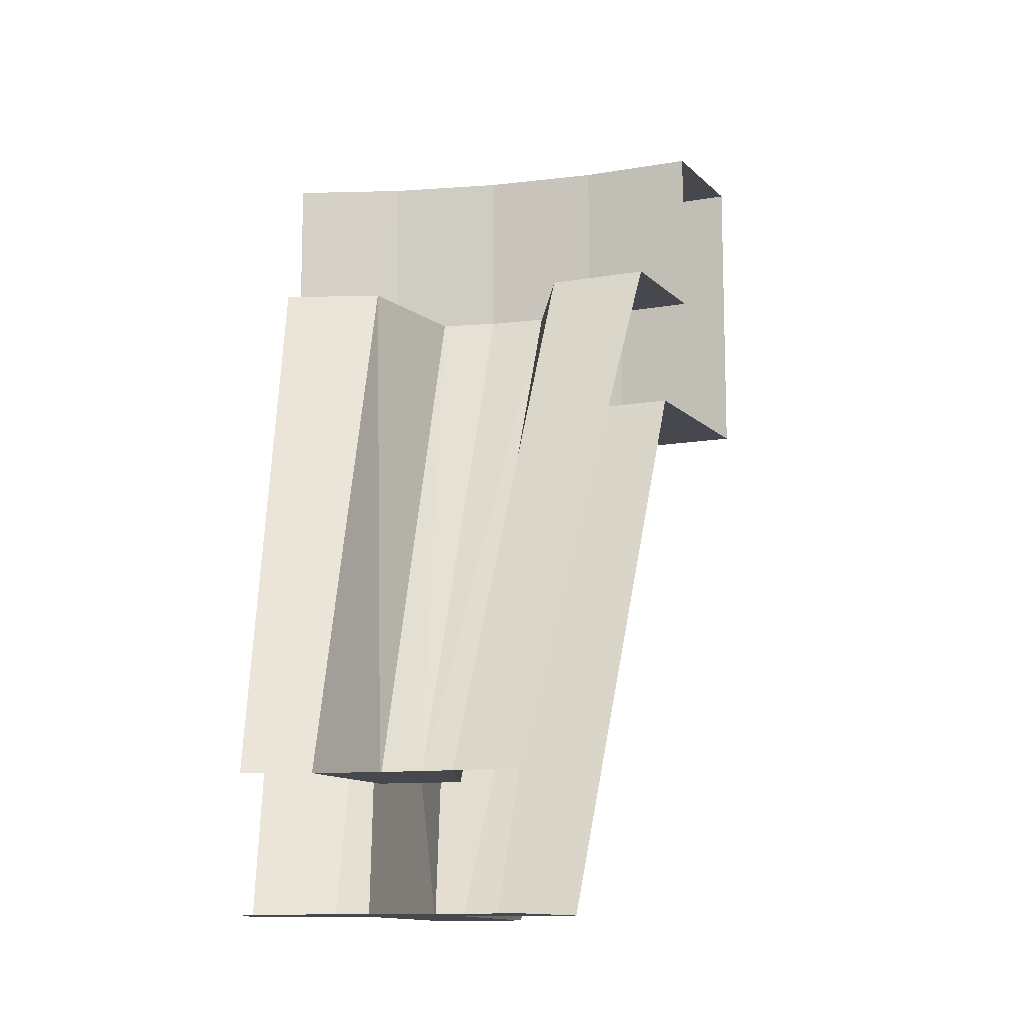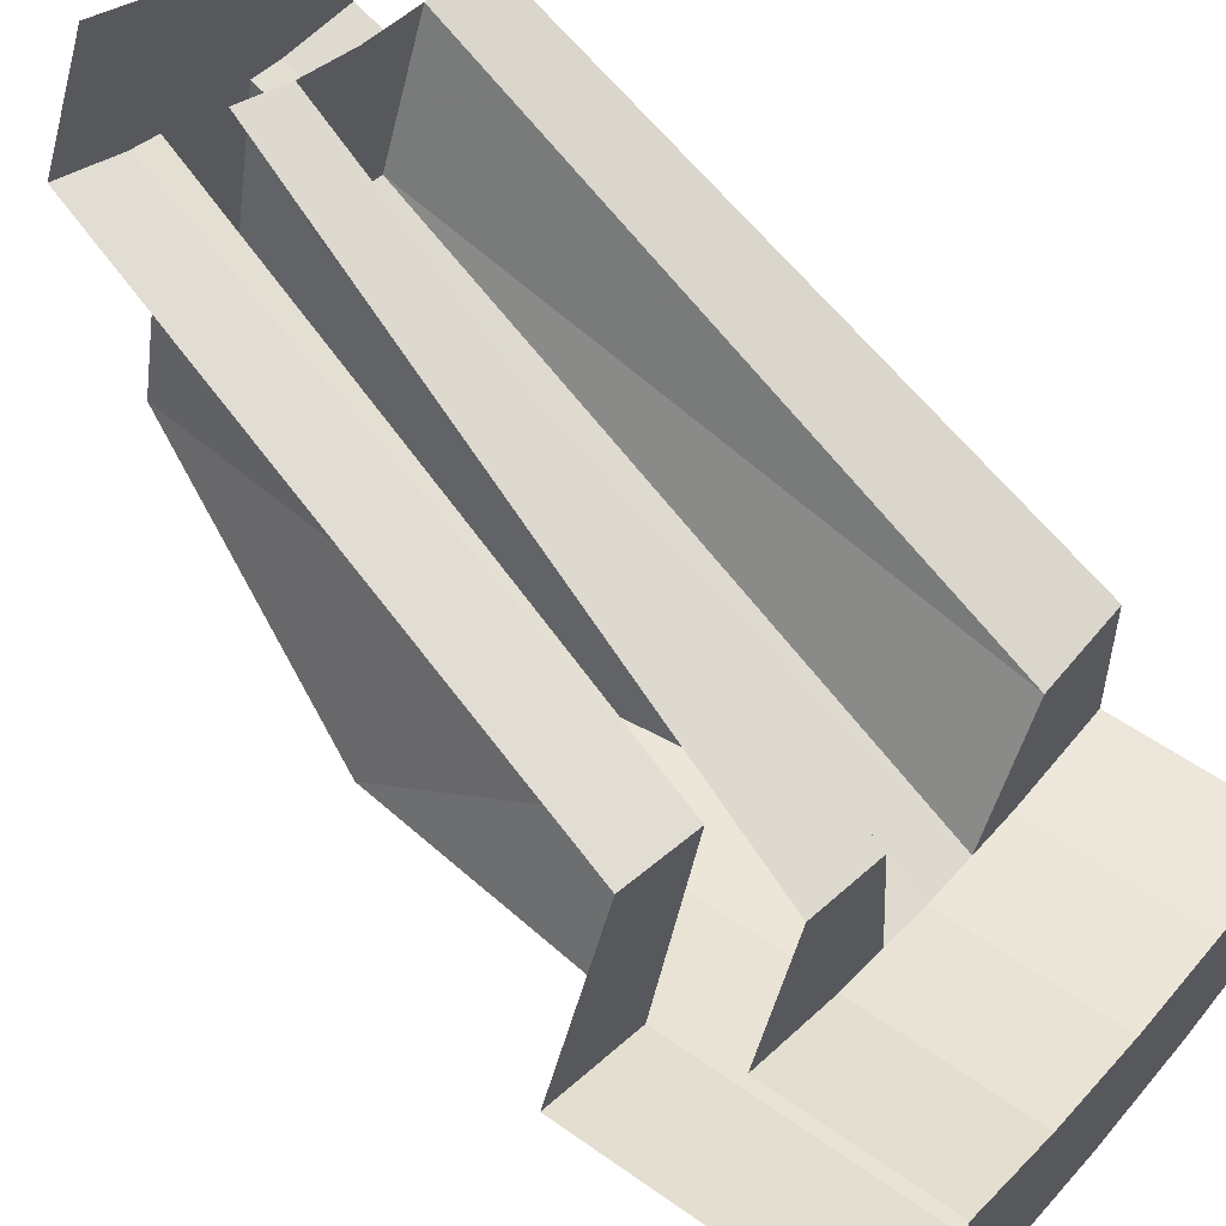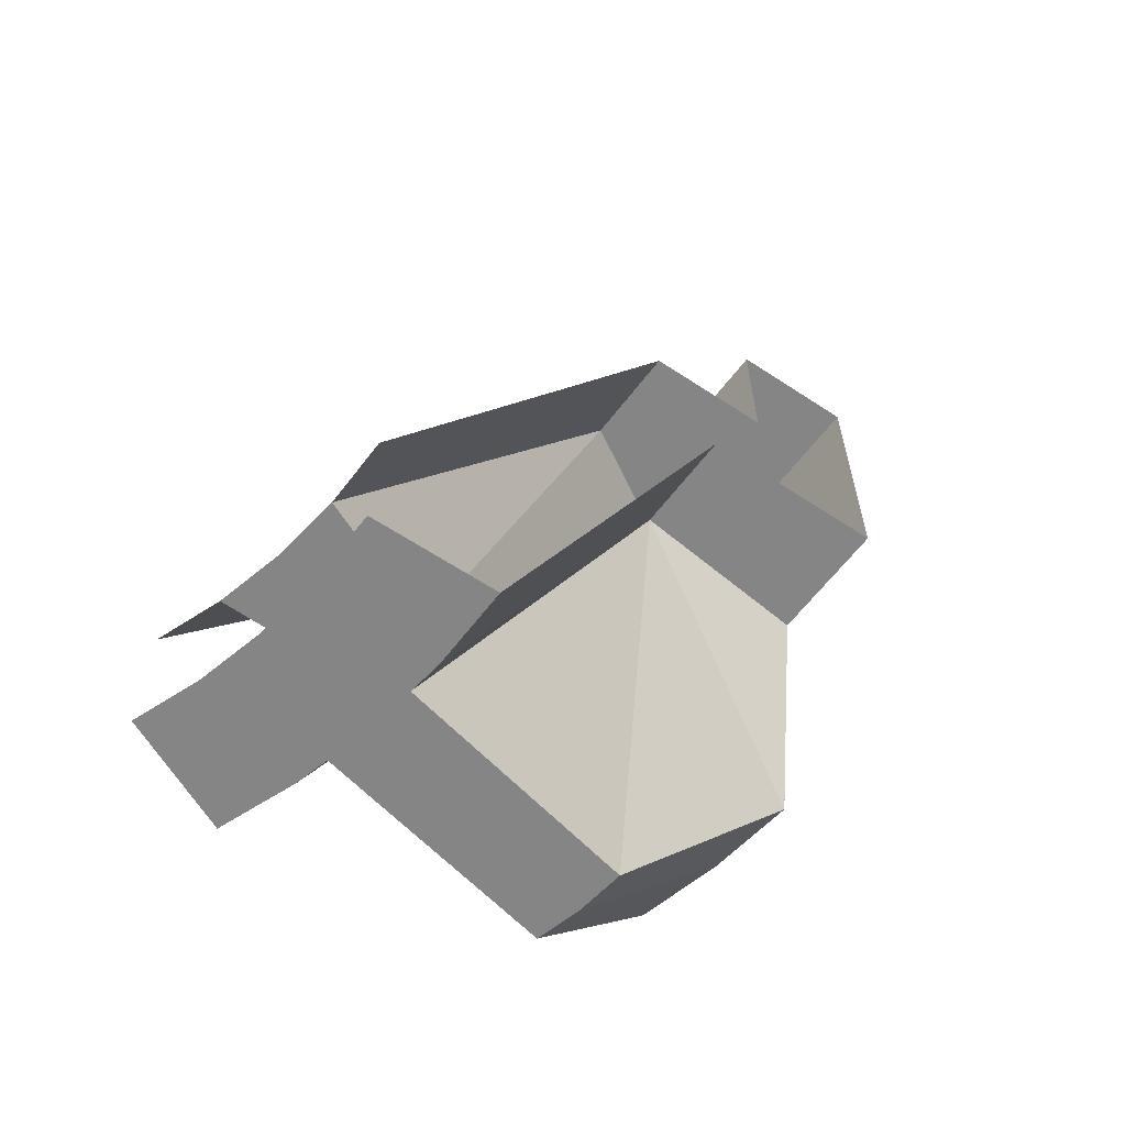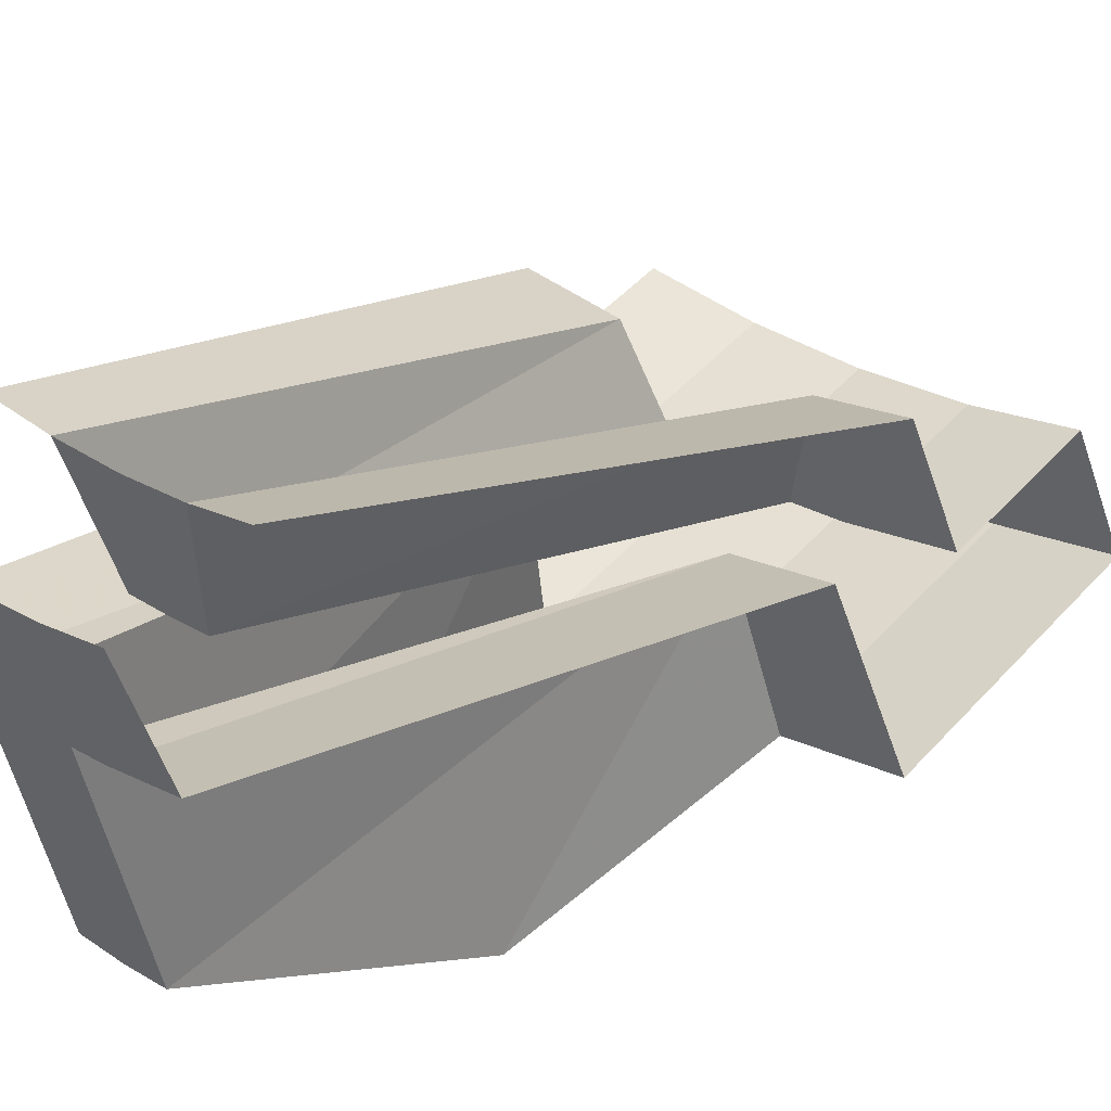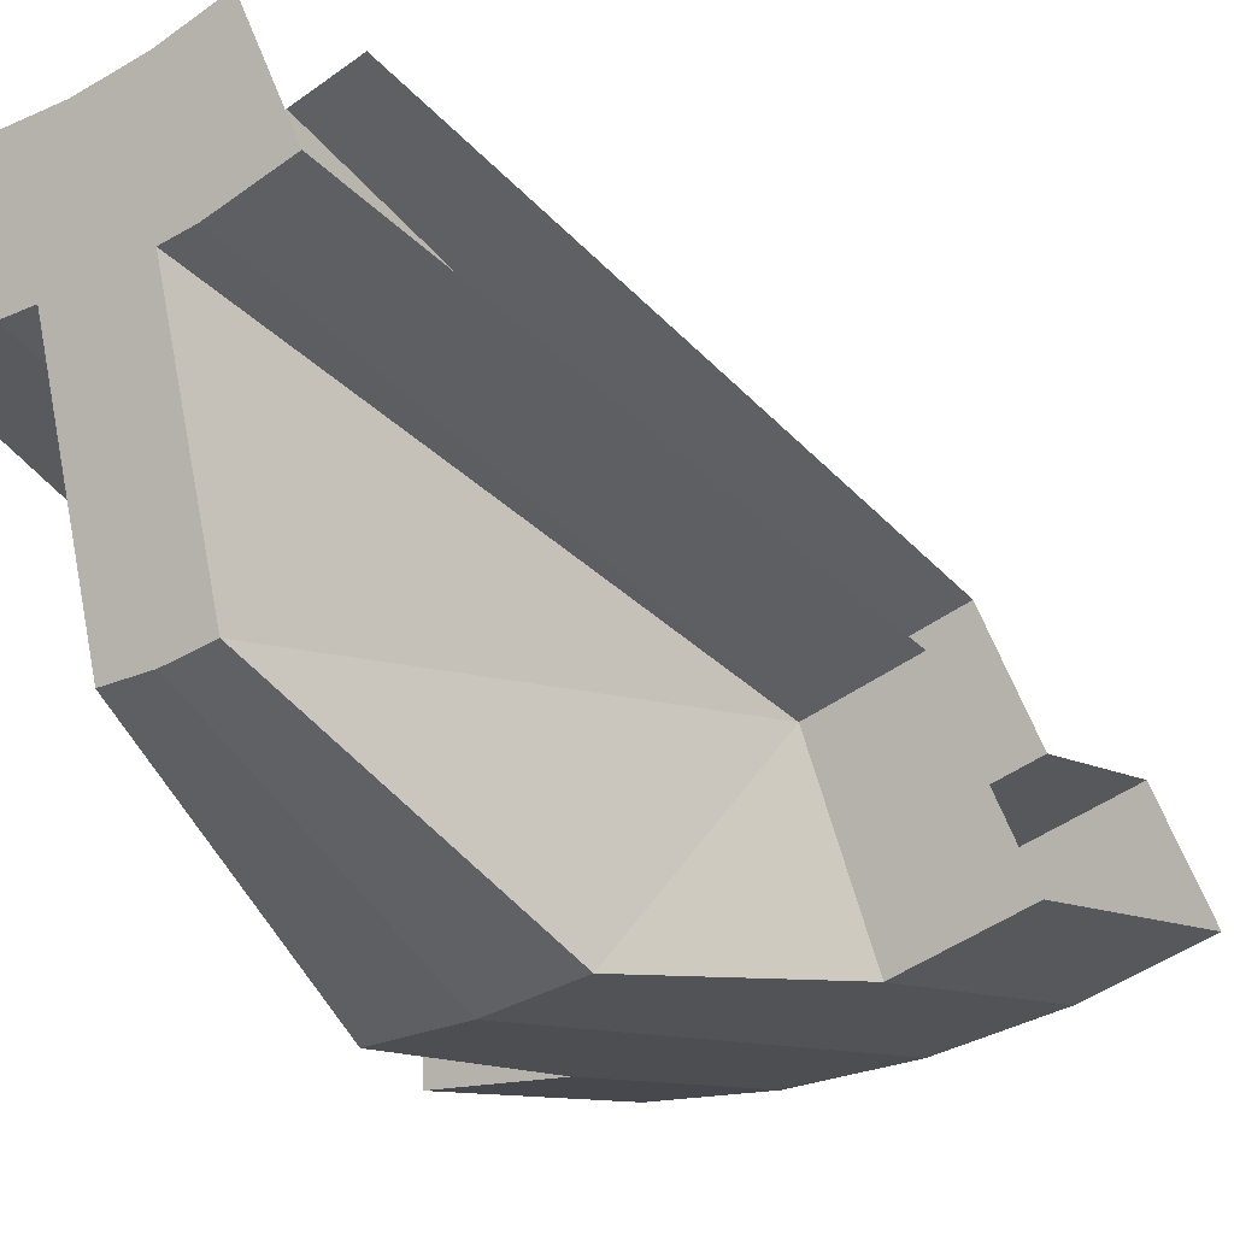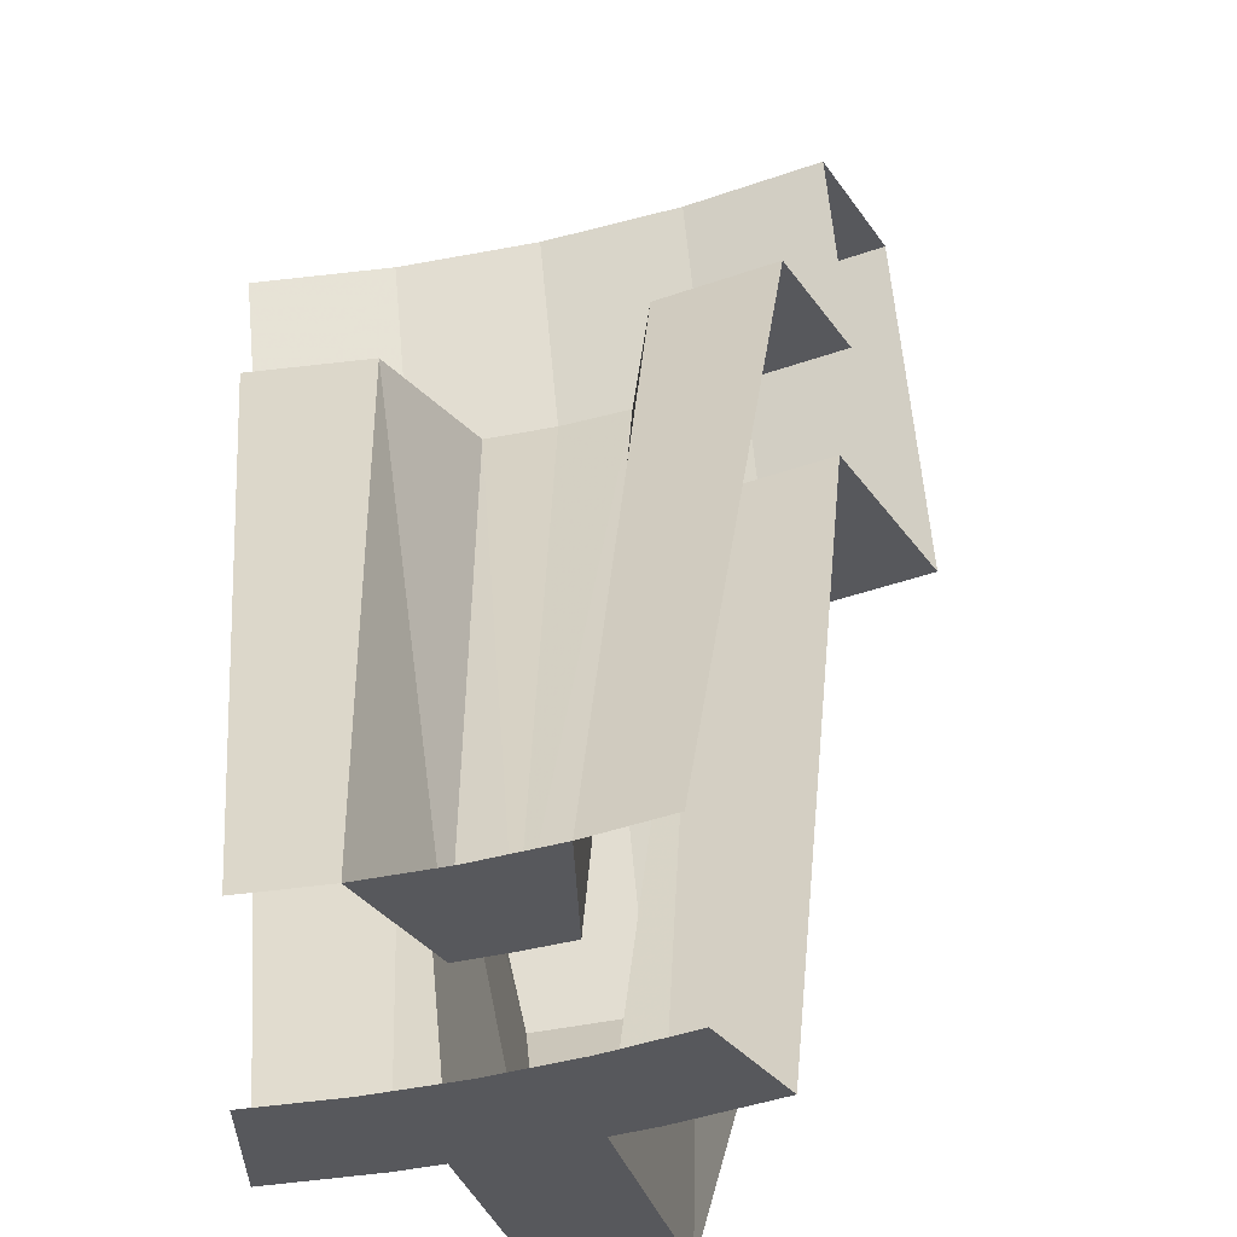
<metadata>
{"format":"obj","ext":"obj","renderer":"f3d","projection":"perspective","resolution":1024,"background":"white","views":[{"elev":-11.9,"azim":-179.7,"up":"+Z"},{"elev":53.9,"azim":-52.8,"up":"+Y"},{"elev":-61.8,"azim":-149.6,"up":"+Z"},{"elev":50.0,"azim":-139.4,"up":"+Y"},{"elev":-10.2,"azim":-147.3,"up":"+Y"},{"elev":60.3,"azim":174.8,"up":"+Y"}]}
</metadata>
<code>
v -0.3004 -1.316 0.15
v -0.4459 -1.274 0.15
v -0.4017 -1.287 -0.2
v -0.3004 -1.316 -0.2
v -0.1964 -1.334 -0.2
v -0.1512 -1.342 0.15
v -0.3004 -1.316 0.15
v -0.3004 -1.316 -0.2
v -0.1964 -1.334 -0.2
v -0.3004 -1.316 -0.2
v -0.2503 -1.097 -0.5
v -0.1959 -1.105 -0.5
v -0.1959 -1.105 -0.5
v -0.2503 -1.097 -0.5
v -0.1869 -0.8189 -0.5
v -0.1326 -0.8282 -0.5
v -0.2503 -1.097 -0.5
v -0.3004 -1.316 -0.2
v -0.4017 -1.287 -0.2
v -0.3031 -1.081 -0.5
v -0.1869 -0.8189 -0.5
v -0.2503 -1.097 -0.5
v -0.3031 -1.081 -0.5
v -0.2398 -0.8037 -0.5
v -0.3031 -1.081 -0.5
v -0.3716 -1.062 0.15
v -0.2398 -0.8037 -0.5
v -0.3716 -1.062 0.15
v -0.3031 -1.081 -0.5
v -0.4017 -1.287 -0.2
v -0.3716 -1.062 0.15
v -0.4017 -1.287 -0.2
v -0.4459 -1.274 0.15
v -0.126 -1.118 0.15
v -0.1512 -1.342 0.15
v -0.1964 -1.334 -0.2
v -0.126 -1.118 0.15
v -0.1964 -1.334 -0.2
v -0.1959 -1.105 -0.5
v -0.126 -1.118 0.15
v -0.1959 -1.105 -0.5
v -0.1326 -0.8282 -0.5
v 0 -1.35 0.15
v -0.1512 -1.342 0.15
v -0.126 -1.118 0.15
v 0 -1.125 0.15
v 0 -0.84 -0.5
v 0 -1.125 0.15
v -0.126 -1.118 0.15
v -0.09405 -0.8347 -0.5
v -0.09405 -0.8347 -0.5
v -0.126 -1.118 0.15
v -0.1326 -0.8282 -0.5
v -0.3716 -1.062 0.15
v -0.4459 -1.274 0.15
v -0.5857 -1.216 0.15
v -0.4881 -1.014 0.15
v -0.3716 -1.062 0.15
v -0.4881 -1.014 0.15
v -0.3645 -0.7568 -0.5
v -0.2774 -0.7929 -0.5
v -0.2398 -0.8037 -0.5
v -0.3716 -1.062 0.15
v -0.2774 -0.7929 -0.5
v -0.5857 -1.216 0.5
v -0.5857 -1.216 0.15
v -0.4459 -1.274 0.15
v -0.4459 -1.274 0.5
v -0.4459 -1.274 0.5
v -0.4459 -1.274 0.15
v -0.3004 -1.316 0.15
v -0.3004 -1.316 0.5
v -0.3004 -1.316 0.5
v -0.3004 -1.316 0.15
v -0.1512 -1.342 0.15
v -0.1512 -1.342 0.5
v -0.1512 -1.342 0.5
v -0.1512 -1.342 0.15
v 0 -1.35 0.15
v 0 -1.35 0.5
v -0.1512 -1.342 0.5
v 0 -1.35 0.5
v 0 -1.2 0.5
v -0.1344 -1.192 0.5
v -0.1512 -1.342 0.5
v -0.1344 -1.192 0.5
v -0.267 -1.17 0.5
v -0.3004 -1.316 0.5
v -0.3004 -1.316 0.5
v -0.267 -1.17 0.5
v -0.3963 -1.133 0.5
v -0.4459 -1.274 0.5
v -0.4459 -1.274 0.5
v -0.3963 -1.133 0.5
v -0.5207 -1.081 0.5
v -0.5857 -1.216 0.5
v -0.07838 -0.6956 -0.5
v 0 -0.7 -0.5
v 0 -0.84 -0.5
v -0.09405 -0.8347 -0.5
v -0.1558 -0.6825 -0.5
v -0.07838 -0.6956 -0.5
v -0.09405 -0.8347 -0.5
v -0.1326 -0.8282 -0.5
v -0.1558 -0.6825 -0.5
v -0.1326 -0.8282 -0.5
v -0.1869 -0.8189 -0.5
v -0.2398 -0.8037 -0.5
v -0.2312 -0.6607 -0.5
v -0.1558 -0.6825 -0.5
v -0.2398 -0.8037 -0.5
v -0.2774 -0.7929 -0.5
v -0.2312 -0.6607 -0.5
v -0.2774 -0.7929 -0.5
v -0.3645 -0.7568 -0.5
v -0.3037 -0.6307 -0.5
v -0.1176 -1.043 0.3
v -0.2 -1.181 0.3
v -0.1344 -1.192 0.3
v -0.1344 -1.192 0.3
v 0 -1.2 0.3
v 0 -1.05 0.3
v -0.1176 -1.043 0.3
v -0.1176 -1.043 0.3
v 0 -1.05 0.3
v 0 -0.7 -0.35
v -0.07838 -0.6956 -0.35
v -0.2 -1.181 0.3
v -0.1176 -1.043 0.3
v -0.1424 -0.838 -0.35
v -0.1424 -0.838 -0.35
v -0.1176 -1.043 0.3
v -0.07838 -0.6956 -0.35
v -0.1891 -0.8287 -0.35
v -0.267 -1.17 0.3
v -0.2 -1.181 0.3
v -0.1424 -0.838 -0.35
v -0.1891 -0.8287 -0.35
v -0.1424 -0.838 -0.35
v -0.07838 -0.6956 -0.35
v -0.1558 -0.6825 -0.35
v -0.3324 -1.151 0.3
v -0.3468 -0.9911 0.3
v -0.3963 -1.133 0.3
v -0.4556 -0.946 0.3
v -0.5207 -1.081 0.3
v -0.3963 -1.133 0.3
v -0.3468 -0.9911 0.3
v -0.3037 -0.6307 -0.35
v -0.4556 -0.946 0.3
v -0.3468 -0.9911 0.3
v -0.2312 -0.6607 -0.35
v -0.3468 -0.9911 0.3
v -0.3324 -1.151 0.3
v -0.2353 -0.8168 -0.35
v -0.3468 -0.9911 0.3
v -0.2353 -0.8168 -0.35
v -0.2312 -0.6607 -0.35
v -0.3324 -1.151 0.3
v -0.267 -1.17 0.3
v -0.1891 -0.8287 -0.35
v -0.2353 -0.8168 -0.35
v -0.2312 -0.6607 -0.35
v -0.2353 -0.8168 -0.35
v -0.1891 -0.8287 -0.35
v -0.1558 -0.6825 -0.35
v -0.1344 -1.192 0.5
v 0 -1.2 0.5
v 0 -1.2 0.3
v -0.1344 -1.192 0.3
v -0.1344 -1.192 0.5
v -0.1344 -1.192 0.3
v -0.2 -1.181 0.3
v -0.267 -1.17 0.5
v -0.267 -1.17 0.3
v -0.267 -1.17 0.5
v -0.2 -1.181 0.3
v -0.267 -1.17 0.5
v -0.267 -1.17 0.3
v -0.3324 -1.151 0.3
v -0.3963 -1.133 0.3
v -0.3963 -1.133 0.5
v -0.267 -1.17 0.5
v -0.3324 -1.151 0.3
v -0.3963 -1.133 0.5
v -0.3963 -1.133 0.3
v -0.5207 -1.081 0.3
v -0.5207 -1.081 0.5
g mesh7346349
f 1 2 3
f 3 4 1
f 5 6 7
f 7 8 5
f 9 10 11
f 11 12 9
f 13 14 15
f 15 16 13
f 17 18 19
f 19 20 17
f 21 22 23
f 23 24 21
f 25 26 27
f 28 29 30
f 31 32 33
f 34 35 36
f 37 38 39
f 40 41 42
f 43 44 45
f 45 46 43
f 47 48 49
f 49 50 47
f 51 52 53
f 54 55 56
f 56 57 54
f 58 59 60
f 60 61 58
f 62 63 64
g mesh7346350
f 65 66 67
f 67 68 65
f 69 70 71
f 71 72 69
f 73 74 75
f 75 76 73
f 77 78 79
f 79 80 77
g mesh7346351
f 81 82 83
f 83 84 81
f 85 86 87
f 87 88 85
f 89 90 91
f 91 92 89
f 93 94 95
f 95 96 93
g mesh7346352
f 97 98 99
f 99 100 97
f 101 102 103
f 103 104 101
f 105 106 107
f 107 108 105
f 109 110 111
f 111 112 109
f 113 114 115
f 115 116 113
g mesh7346353
f 117 118 119
f 120 121 122
f 122 123 120
f 124 125 126
f 126 127 124
f 128 129 130
f 131 132 133
f 134 135 136
f 136 137 134
f 138 139 140
f 140 141 138
f 142 143 144
f 145 146 147
f 147 148 145
f 149 150 151
f 151 152 149
f 153 154 155
f 156 157 158
f 159 160 161
f 161 162 159
f 163 164 165
f 165 166 163
g mesh7346354
f 167 168 169
f 169 170 167
f 171 172 173
f 173 174 171
f 175 176 177
f 178 179 180
f 181 182 183
f 183 184 181
f 185 186 187
f 187 188 185

</code>
